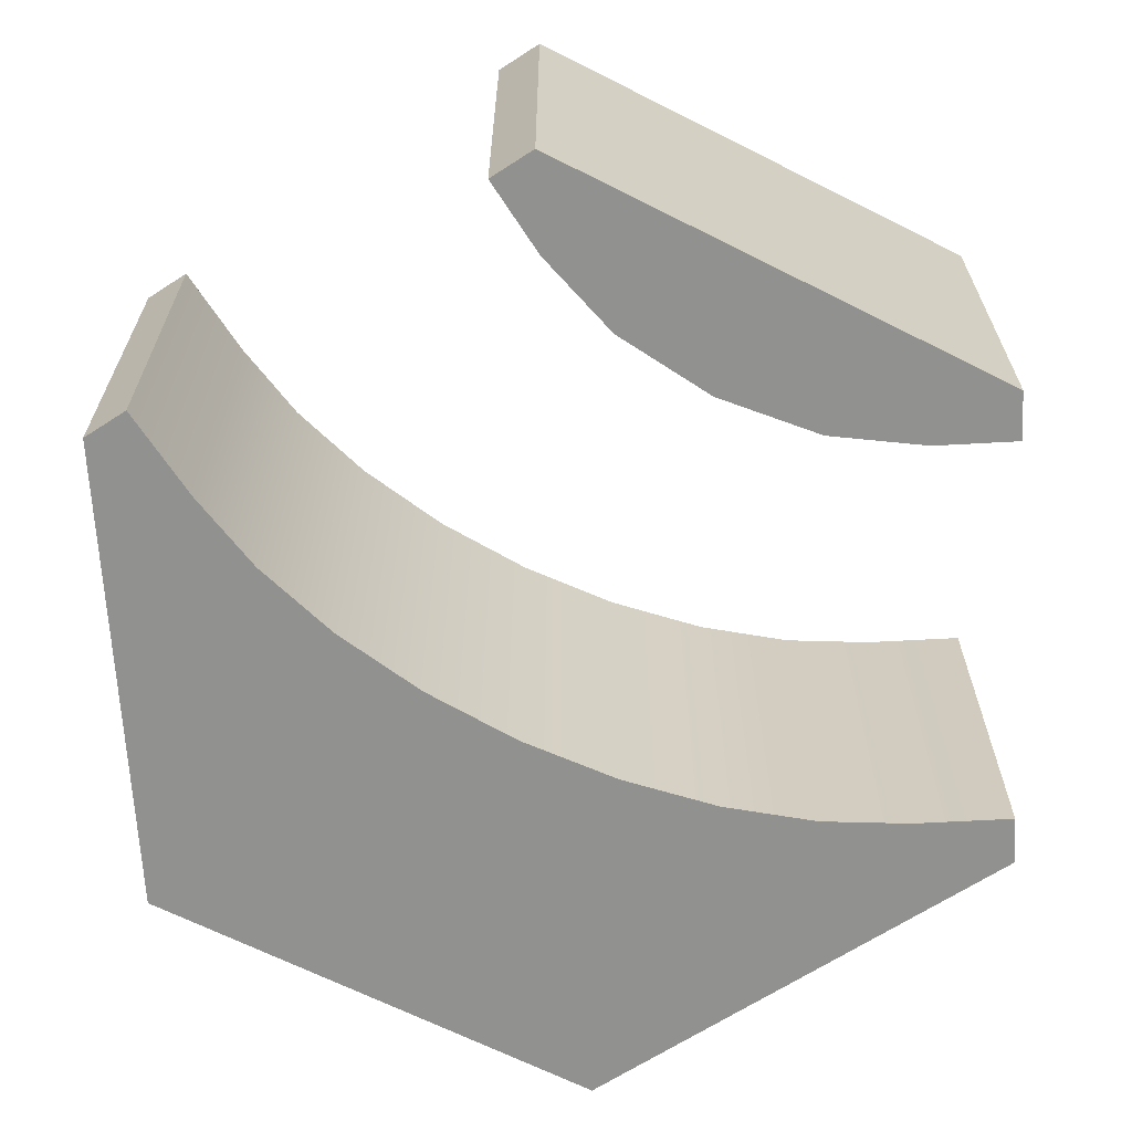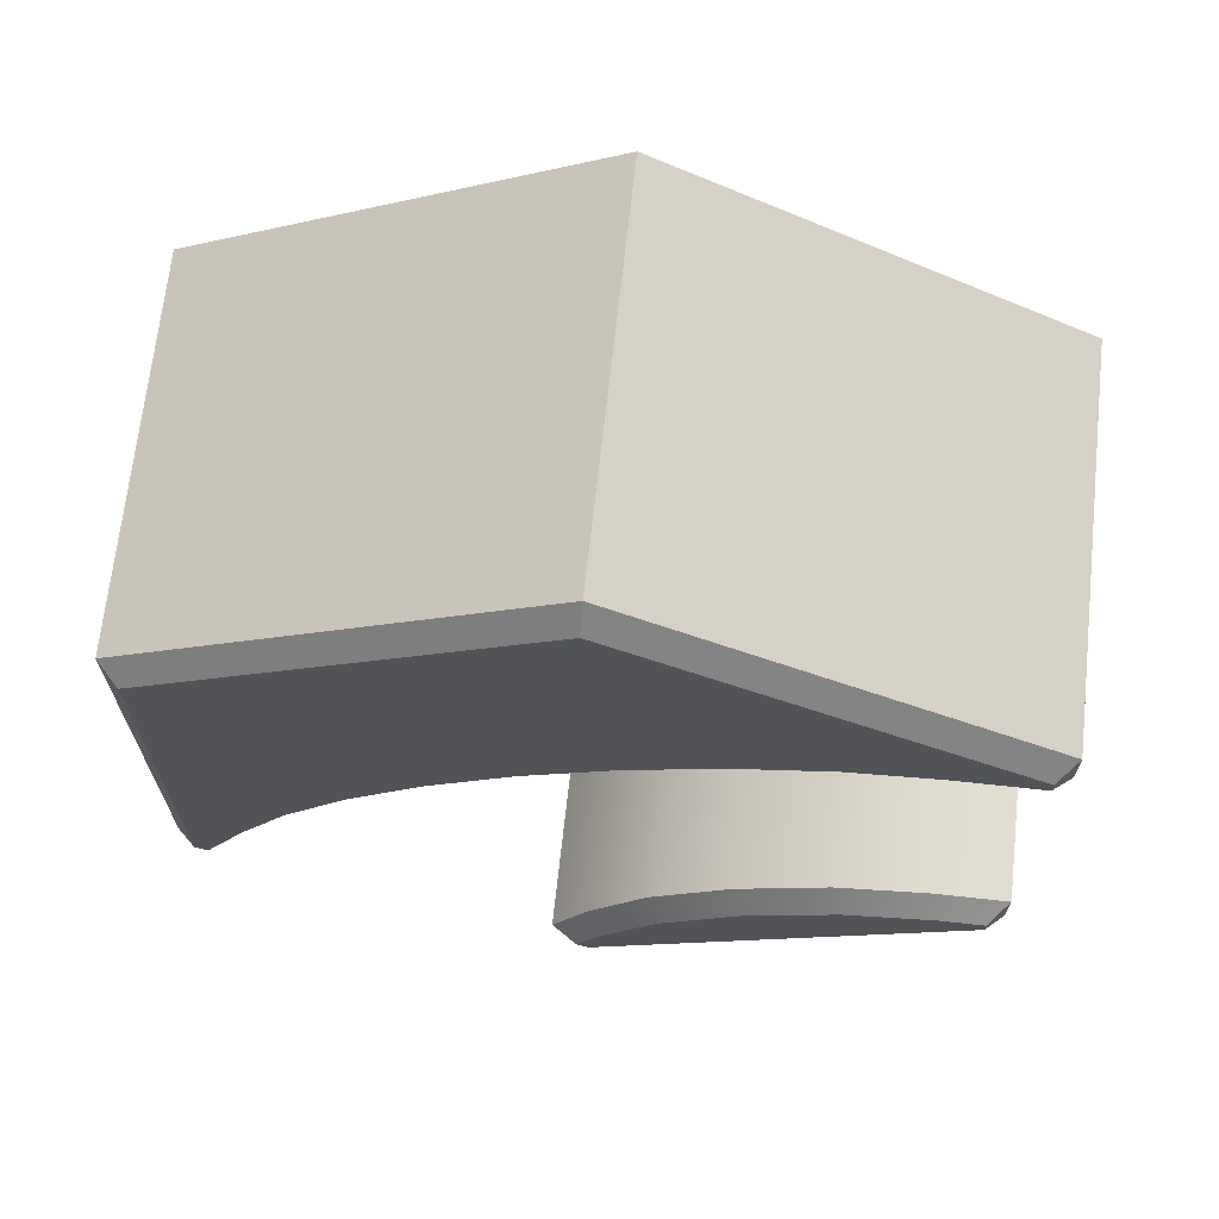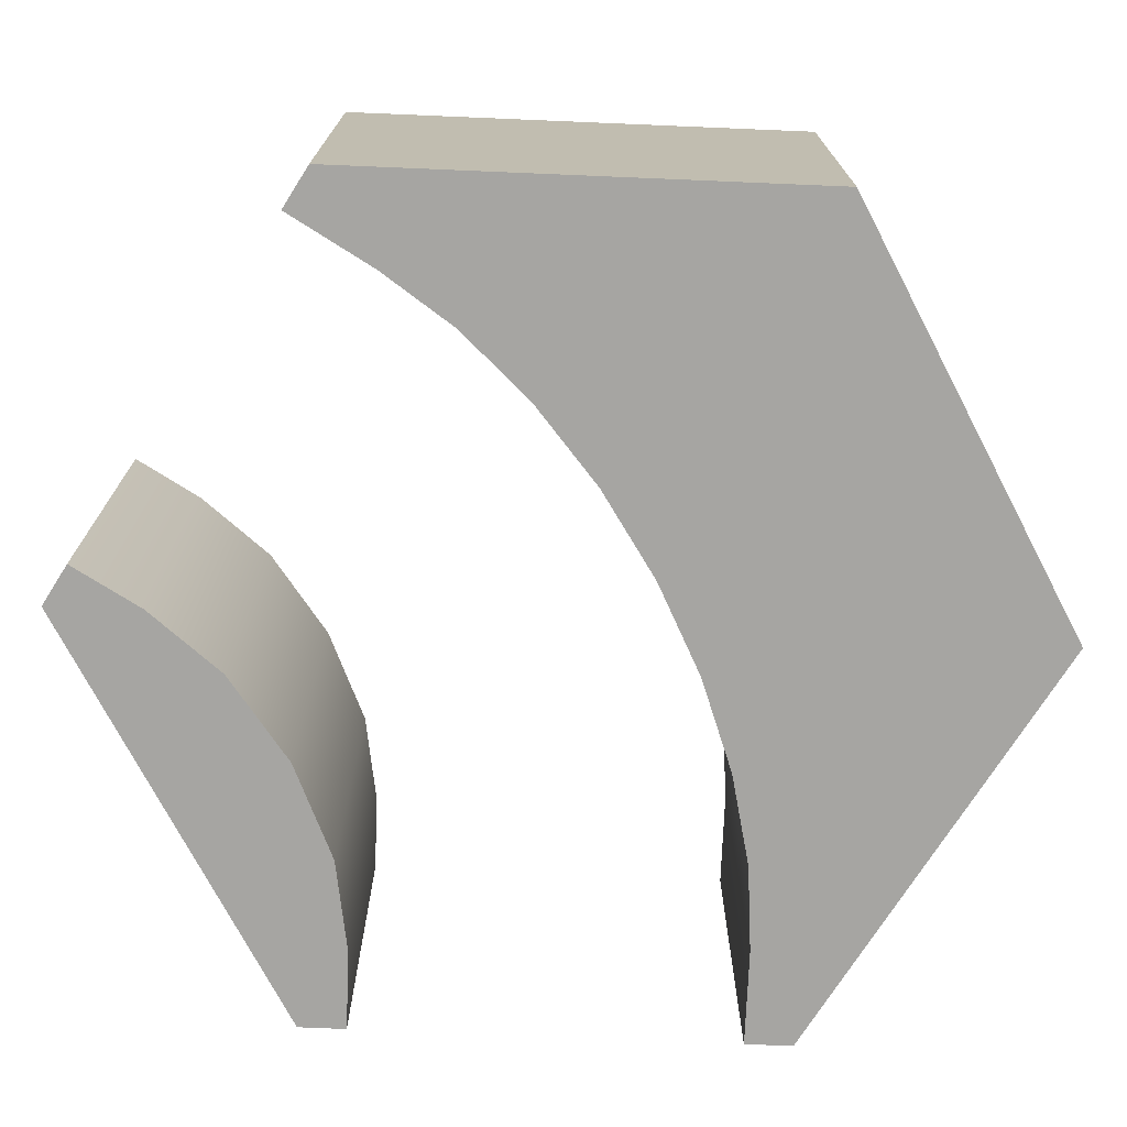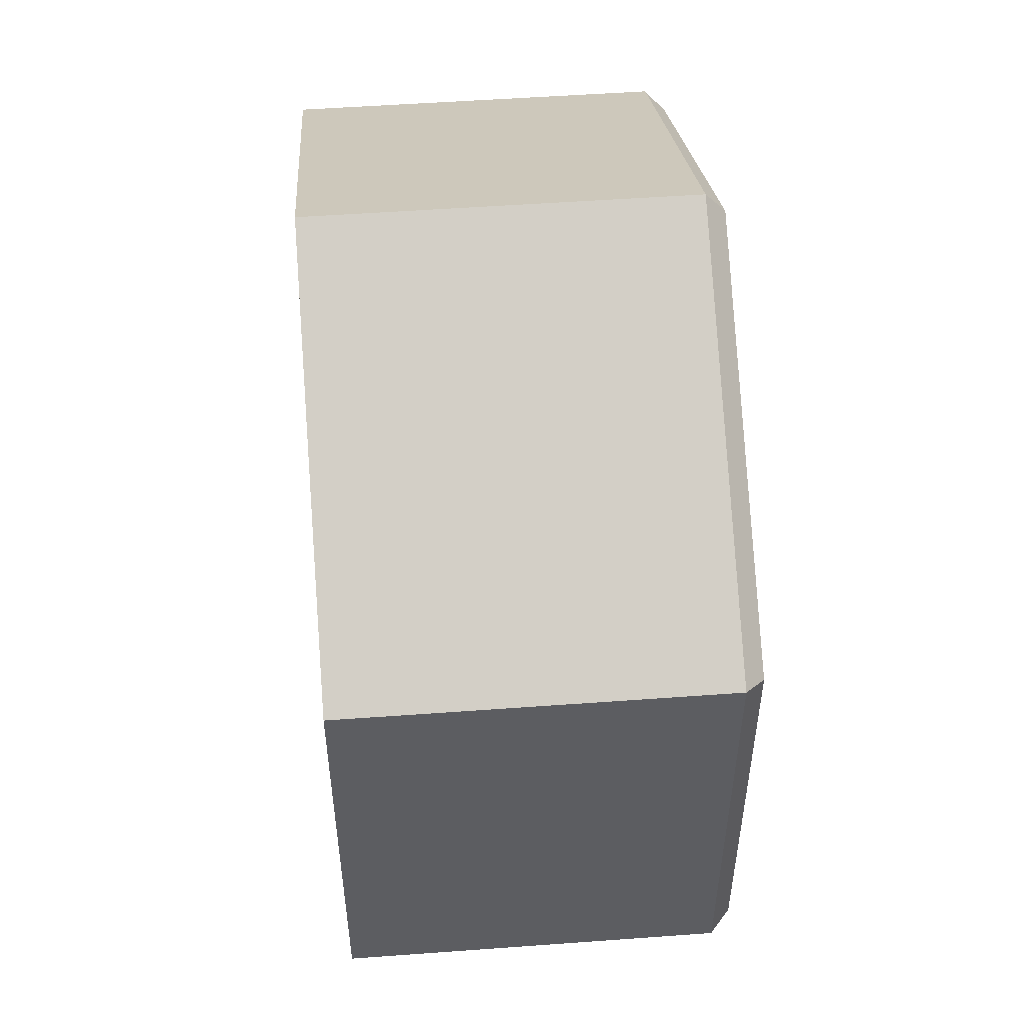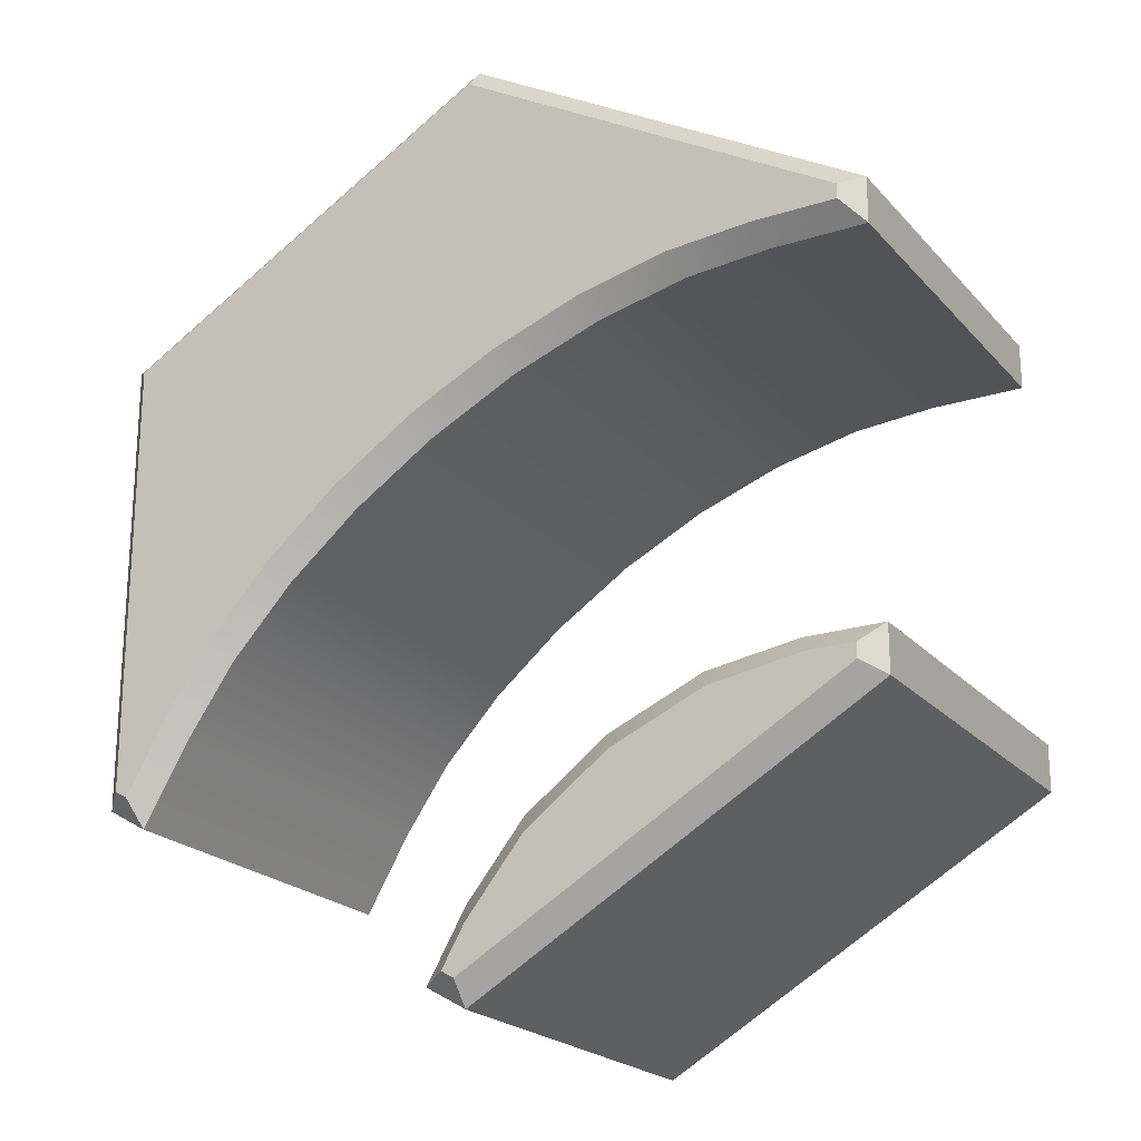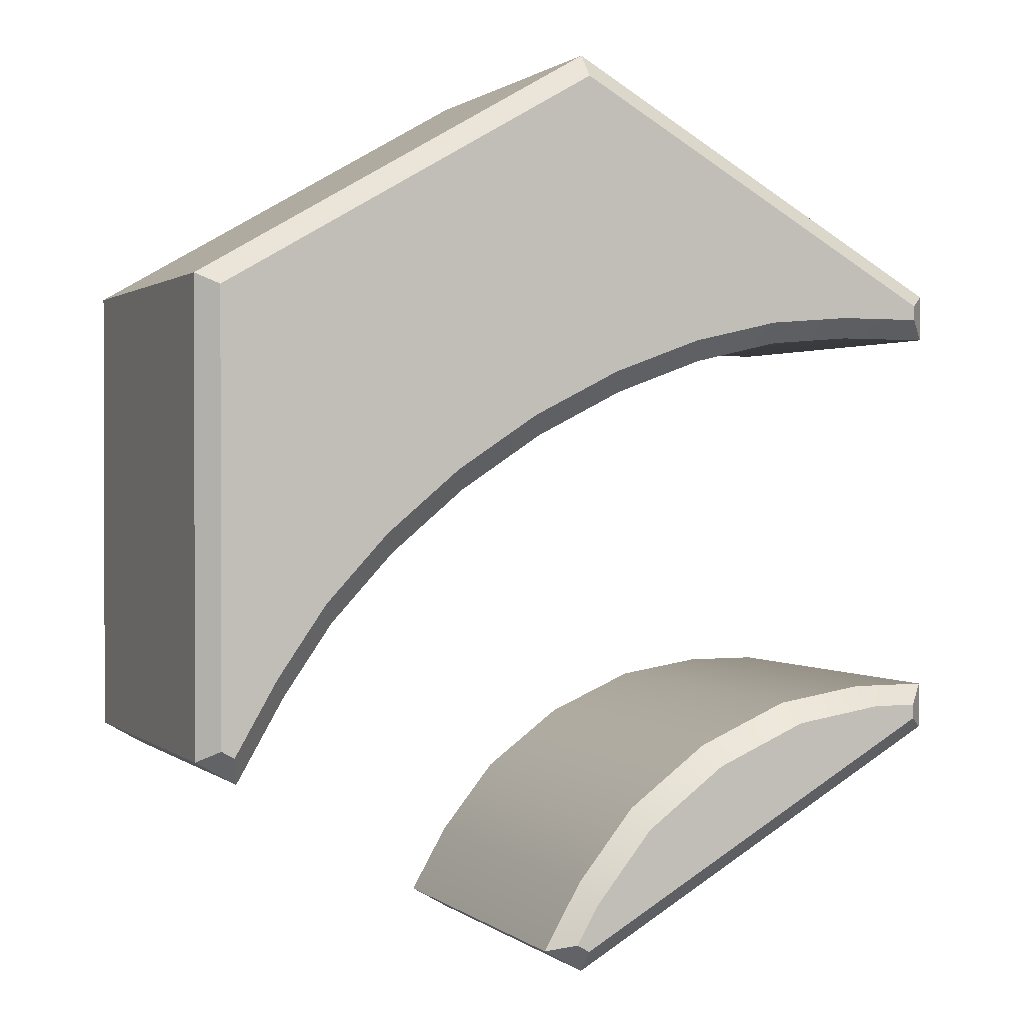
<metadata>
{"format":"obj","ext":"obj","renderer":"f3d","projection":"perspective","resolution":1024,"background":"white","views":[{"elev":-65.9,"azim":-176.9,"up":"+Y"},{"elev":68.1,"azim":-173.8,"up":"+Z"},{"elev":-73.6,"azim":-32.4,"up":"+Y"},{"elev":52.2,"azim":85.5,"up":"+Z"},{"elev":-21.6,"azim":-150.4,"up":"+Z"},{"elev":1.0,"azim":157.2,"up":"+Z"}]}
</metadata>
<code>
o hex_river_B_waterless
v 0.1 -1 -1.097
v -1 -1 -0.4619
v 1 -1 0.5774
v -0 -1 1.155
v -1 -1 -0.5774
v 0 -1 -1.155
v -0.95 0 0.5119
v -1 -0.05 0.4619
v -1 -0.05 0.5774
v -0 0 1.097
v 0.0317 0 -1.079
v 0.1 -0.05 -1.097
v 0 -0.05 -1.155
v 0 0 -1.097
v 0.95 0 0.5485
v 1 -0.05 -0.5774
v 0.9 -0.05 -0.6351
v 0.9183 0 -0.5668
v 1 -0.05 0.5774
v -0 -0.05 1.155
v -0.95 0 -0.5485
v -1 -0.05 -0.5774
v -1 -0.05 -0.4619
v -0.95 0 -0.5119
v 0.002591 -1 -0.9282
v -0.8052 -1 -0.4619
v -0.1414 -1 -0.7498
v -0.3455 -1 -0.5985
v -0.5786 -1 -0.4974
v -0.8357 0 -0.5119
v -0.02548 0 -0.9796
v -0.6084 0 -0.5475
v -0.3746 0 -0.6489
v -0.1699 0 -0.8006
v -0.8059 -0.05 -0.4619
v 0.00296 -0.05 -0.9289
v -0.579 -0.05 -0.4974
v -0.3456 -0.05 -0.5987
v -0.1413 -0.05 -0.7502
v 0.7825 -0.05 -0.4316
v -0.765 -0.05 0.4619
v 0.6621 -0.05 -0.2573
v 0.5066 -0.05 -0.08968
v 0.3221 -0.05 0.06479
v 0.1156 -0.05 0.2002
v -0.1049 -0.05 0.3113
v -0.331 -0.05 0.3939
v -0.5539 -0.05 0.4447
v -0.95 0 0.5485
v -0.7378 -0 0.5119
v -0.5263 -0 0.4947
v -0.303 -0 0.4438
v -0.07664 -0 0.3611
v 0.95 0 -0.5485
v 0.1442 -0 0.2498
v 0.351 0 0.1142
v 0.5358 0 -0.04056
v 0.6916 0 -0.2084
v 0.8122 0 -0.383
v -1 -1 0.4619
v -1 -1 0.5774
v -0.7636 -1 0.4619
v -0.5527 -1 0.4447
v -0.3301 -1 0.394
v -0.1044 -1 0.3115
v 1 -1 -0.5774
v 0.9 -1 -0.6351
v 0.1158 -1 0.2005
v 0.322 -1 0.06533
v 0.5062 -1 -0.08893
v 0.6615 -1 -0.2563
v 0.7818 -1 -0.4304
f 2 26 35 23
f 11 31 36 12
f 25 1 12 36
f 67 72 40 17
f 17 40 59 18
f 6 5 22 13
f 61 4 20 9
f 4 3 19 20
f 3 66 16 19
f 16 66 67 17
f 12 1 6 13
f 22 5 2 23
f 8 9 49 7
f 12 13 14 11
f 16 17 18 54
f 19 16 54 15
f 20 19 15 10
f 10 49 9 20
f 22 23 24 21
f 13 22 21 14
f 23 35 30 24
f 30 21 24
f 7 50 41 8
f 49 50 7
f 30 35 37 32
f 32 37 38 33
f 33 38 39 34
f 34 39 36 31
f 35 26 29 37
f 37 29 28 38
f 38 28 27 39
f 39 27 25 36
f 62 60 8 41
f 41 50 51 48
f 48 51 52 47
f 47 52 53 46
f 46 53 55 45
f 45 55 56 44
f 44 56 57 43
f 43 57 58 42
f 42 58 59 40
f 40 72 71 42
f 42 71 70 43
f 43 70 69 44
f 44 69 68 45
f 46 65 64 47
f 47 64 63 48
f 48 63 62 41
f 21 30 32
f 11 14 31
f 31 14 34
f 34 14 33
f 14 21 33
f 33 21 32
f 15 55 10
f 18 59 54
f 10 51 50
f 10 52 51
f 10 53 52
f 10 55 53
f 10 50 49
f 15 56 55
f 15 57 56
f 15 58 57
f 15 59 58
f 15 54 59
f 45 68 65 46
f 61 9 8 60
f 6 1 25
f 6 25 27
f 6 27 28
f 5 6 28
f 5 28 29
f 5 29 26
f 2 5 26
f 4 68 3
f 4 61 60
f 4 62 63
f 4 63 64
f 4 64 65
f 4 65 68
f 4 60 62
f 3 67 66
f 3 68 69
f 3 69 70
f 3 70 71
f 3 71 72
f 3 72 67

</code>
